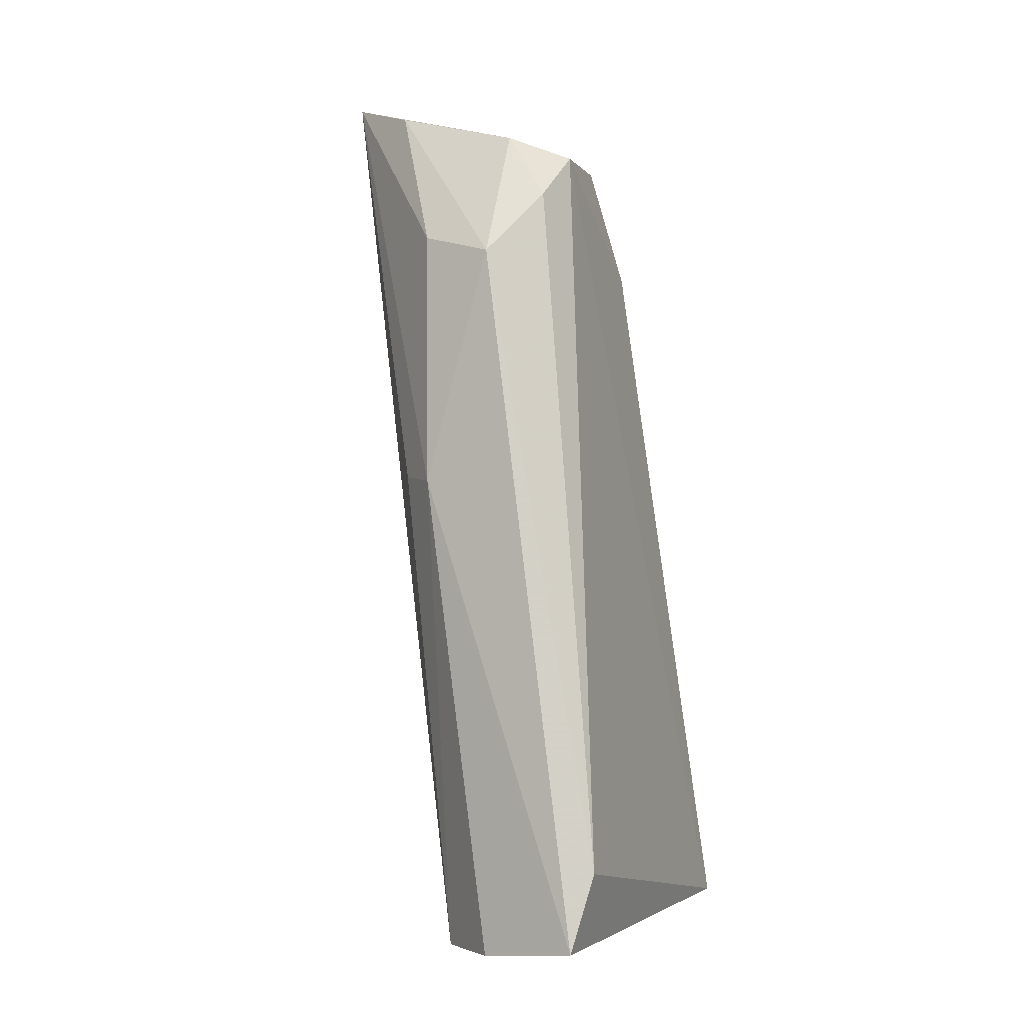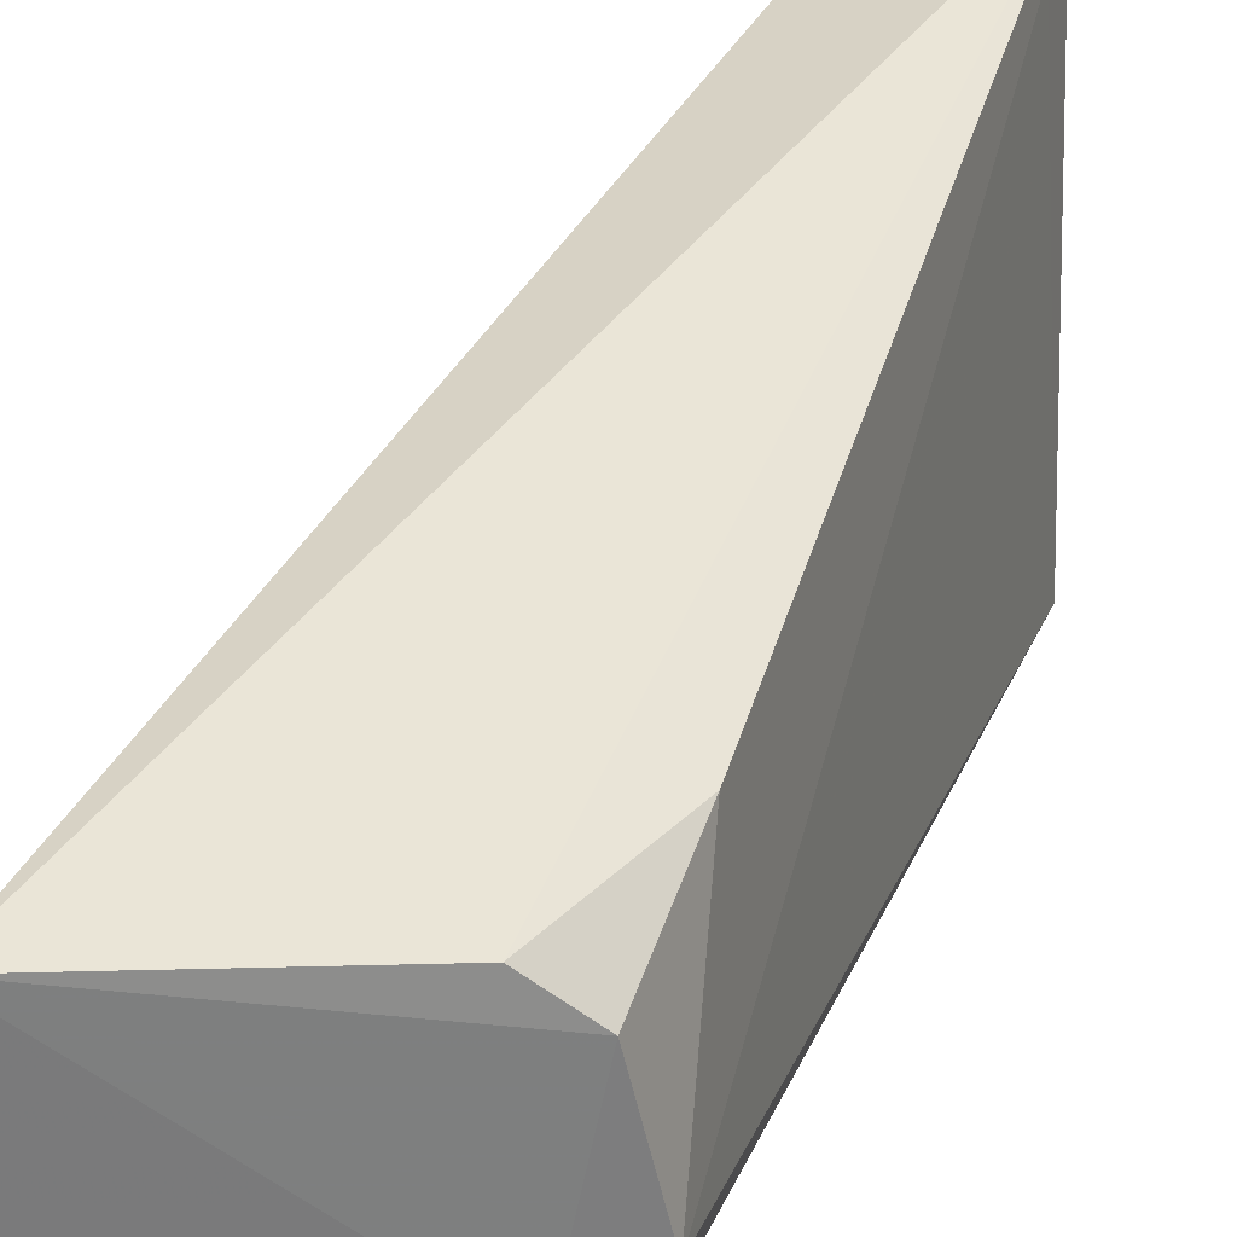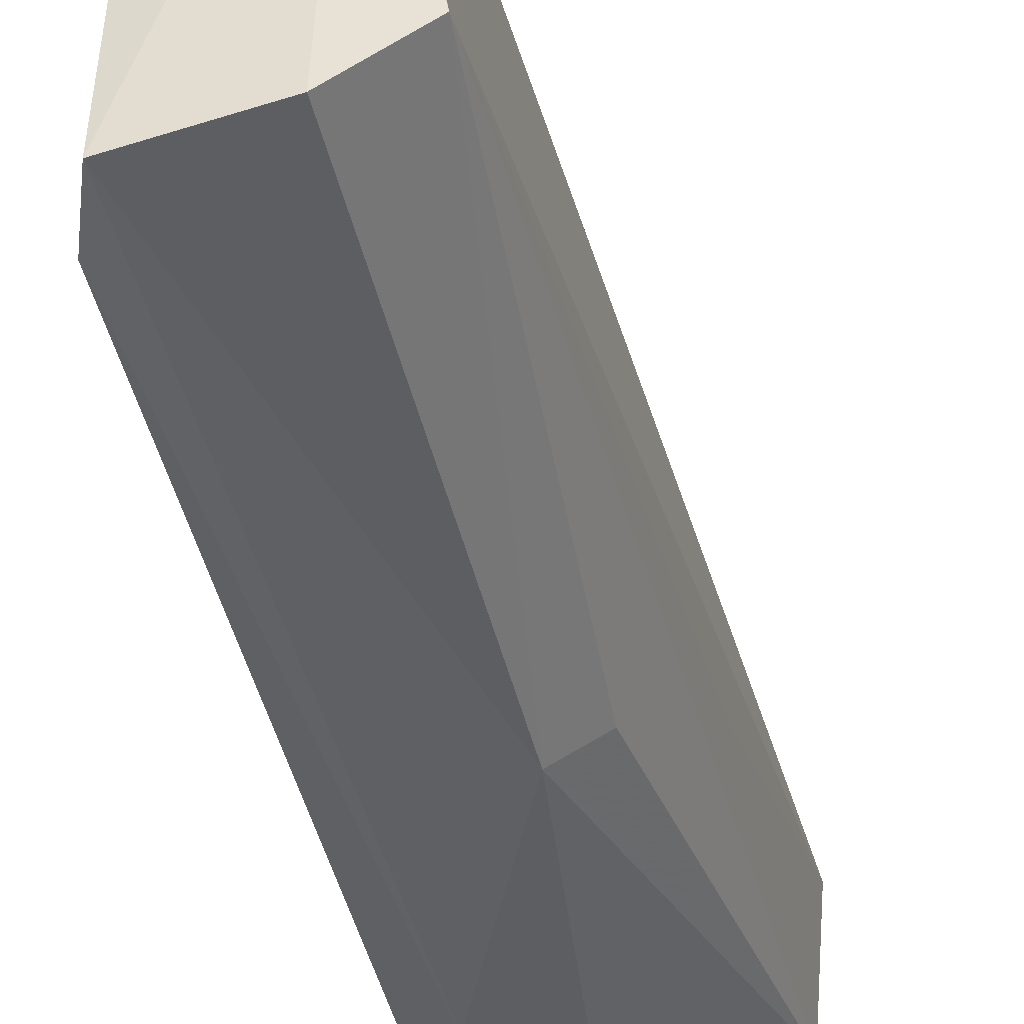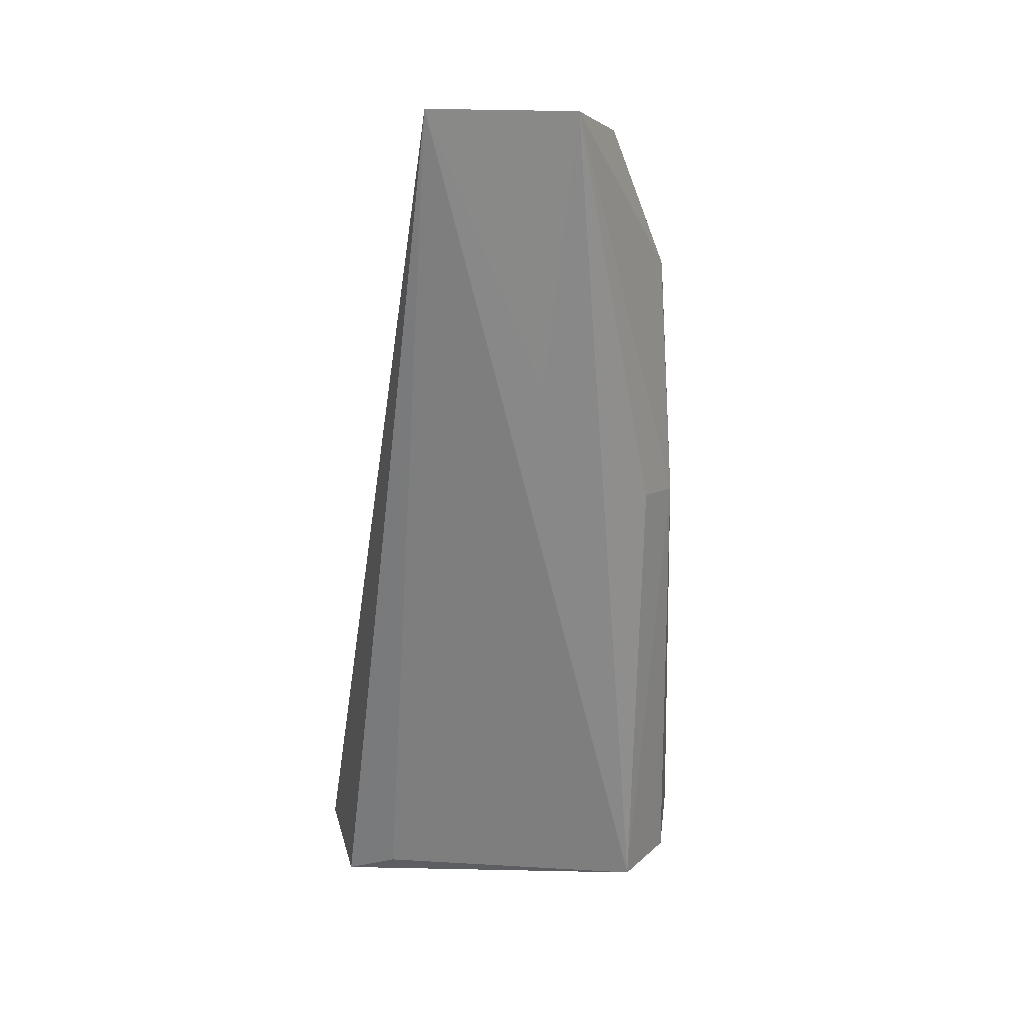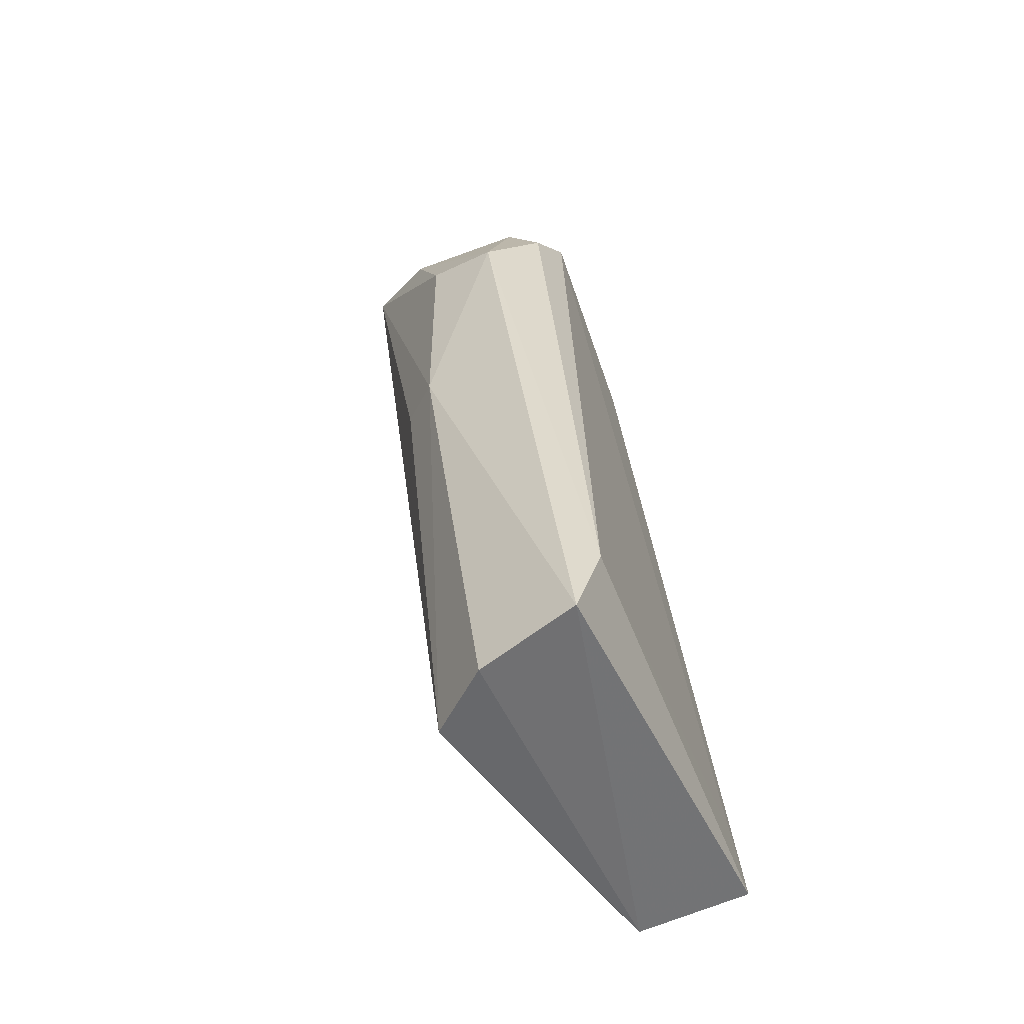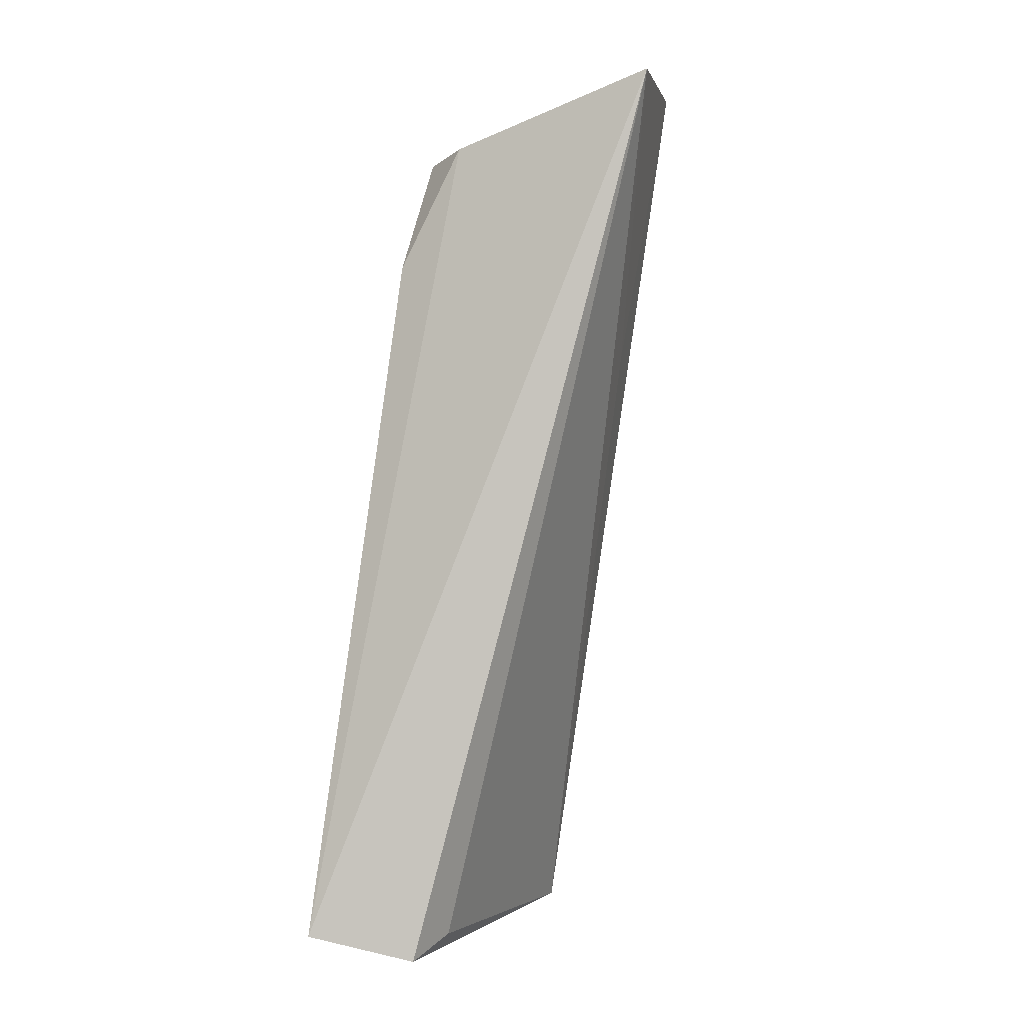
<metadata>
{"format":"obj","ext":"obj","renderer":"f3d","projection":"perspective","resolution":1024,"background":"white","views":[{"elev":-1.9,"azim":25.1,"up":"+Z"},{"elev":31.9,"azim":11.4,"up":"+Y"},{"elev":-46.0,"azim":-175.6,"up":"+Y"},{"elev":18.0,"azim":-94.9,"up":"+Z"},{"elev":-50.6,"azim":25.6,"up":"+Z"},{"elev":0.8,"azim":-162.5,"up":"+Z"}]}
</metadata>
<code>
v -0.000452 0.02204 0.03748
v 0.007732 0.01706 0.03489
v 0.007571 0.02182 0.03174
v 0.006118 0.02477 0.01043
v 0.006465 0.01363 0.01069
v 0.009309 0.02533 0.01109
v 0.005717 0.02163 0.03543
v -6.335e-05 0.01767 0.03733
v 0.00458 0.01512 0.0106
v 0.009479 0.01299 0.01107
v 0.006998 0.02053 0.03512
v 0.006162 0.01598 0.03548
v 0.005507 0.02329 0.01099
v 0.00125 0.01851 0.0289
v 0.004325 0.01401 0.02476
v 0.009957 0.01361 0.01331
v 0.003125 0.015 0.02493
v 0.004031 0.01454 0.03227
v 0.009221 0.02454 0.01276
v 0.006242 0.01415 0.03169
v 0.002273 0.01635 0.03653
v 0.007478 0.01559 0.03355
f 6 4 1
f 7 6 1
f 7 3 6
f 9 4 5
f 10 5 4
f 10 4 6
f 11 7 1
f 11 2 3
f 11 3 7
f 12 1 8
f 12 11 1
f 12 2 11
f 13 9 1
f 13 1 4
f 13 4 9
f 14 9 8
f 14 8 1
f 14 1 9
f 15 9 5
f 15 5 10
f 16 10 6
f 17 15 8
f 17 8 9
f 17 9 15
f 18 8 15
f 19 16 6
f 19 2 16
f 19 6 3
f 19 3 2
f 20 10 16
f 20 18 15
f 20 15 10
f 21 12 8
f 21 8 18
f 21 20 12
f 21 18 20
f 22 20 16
f 22 16 2
f 22 2 12
f 22 12 20

</code>
